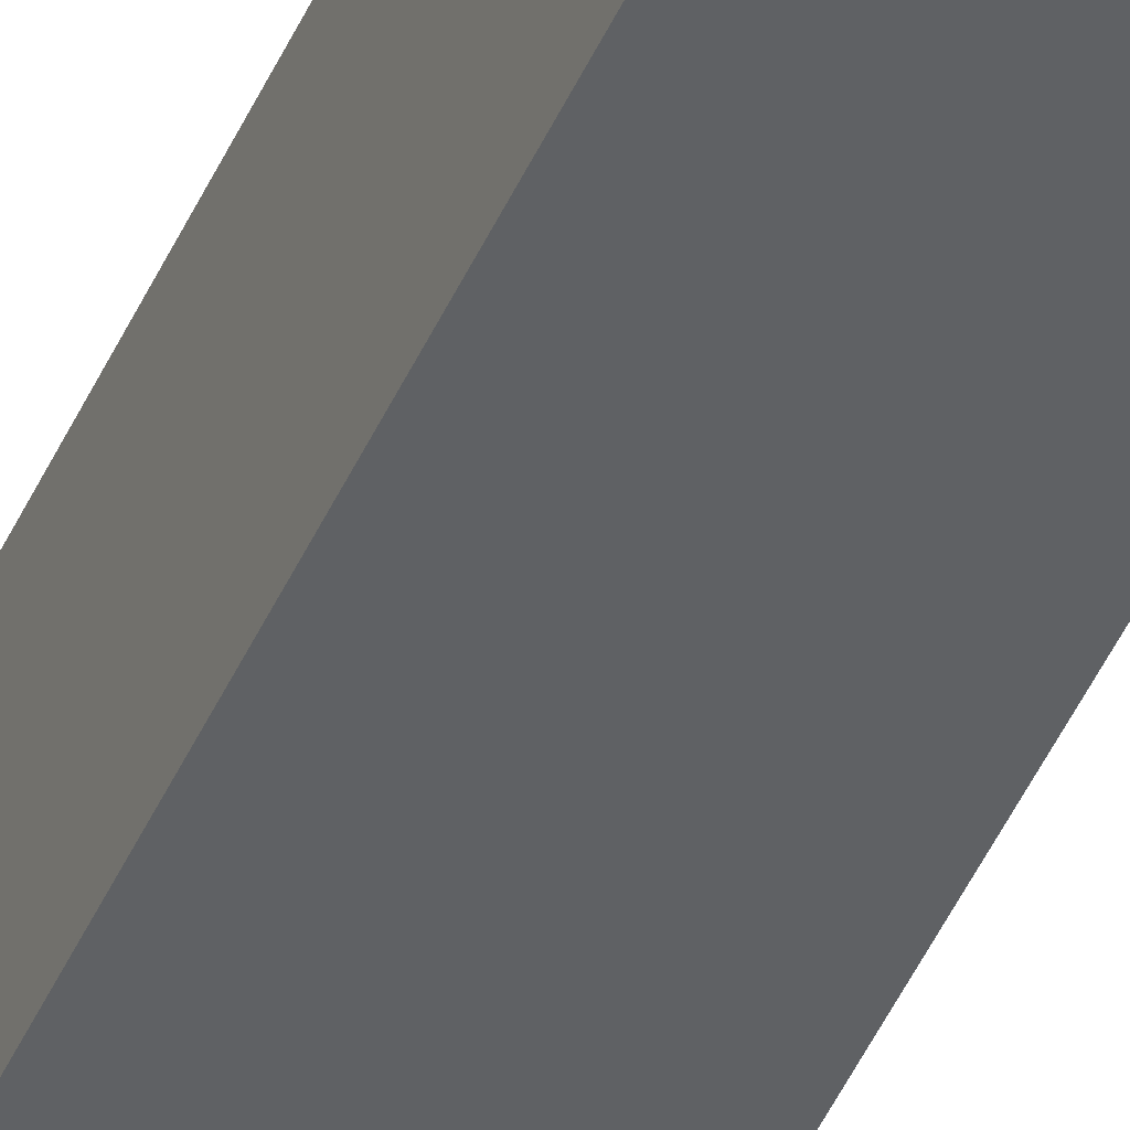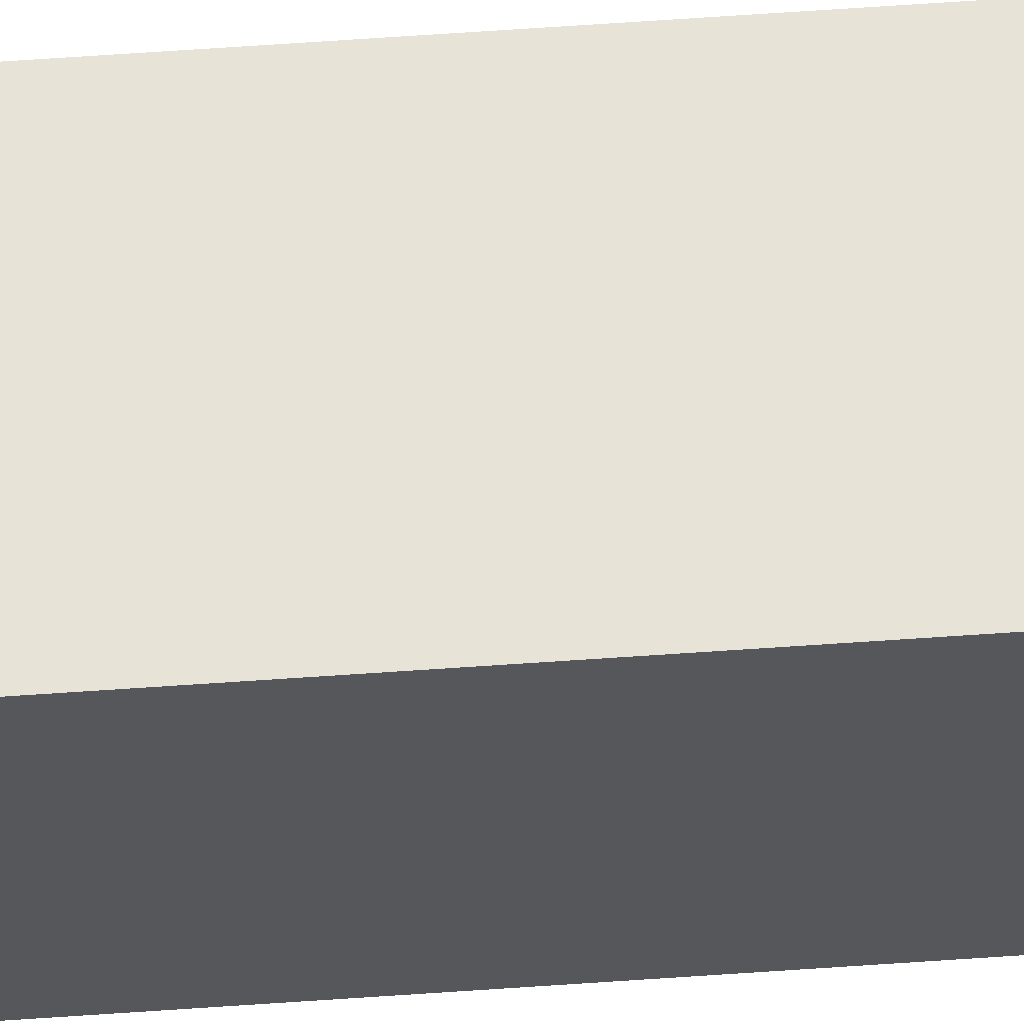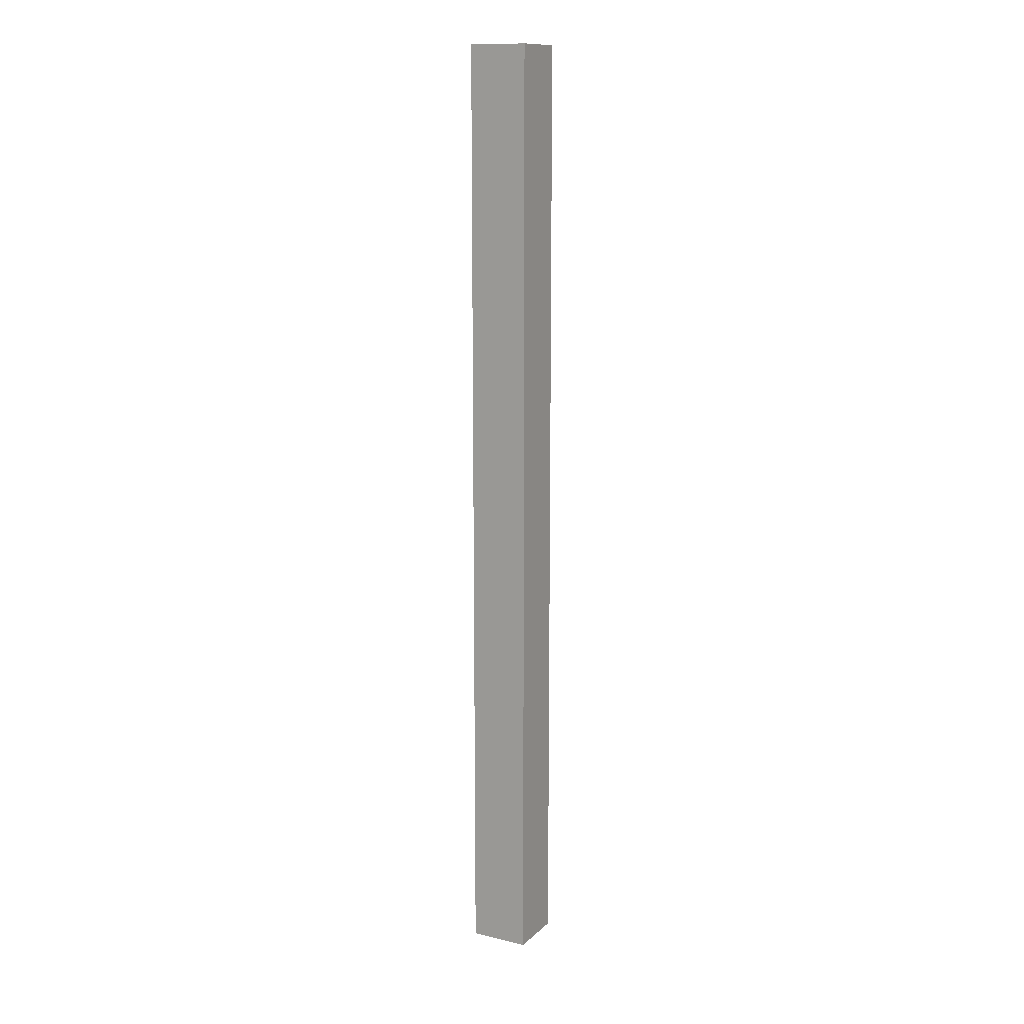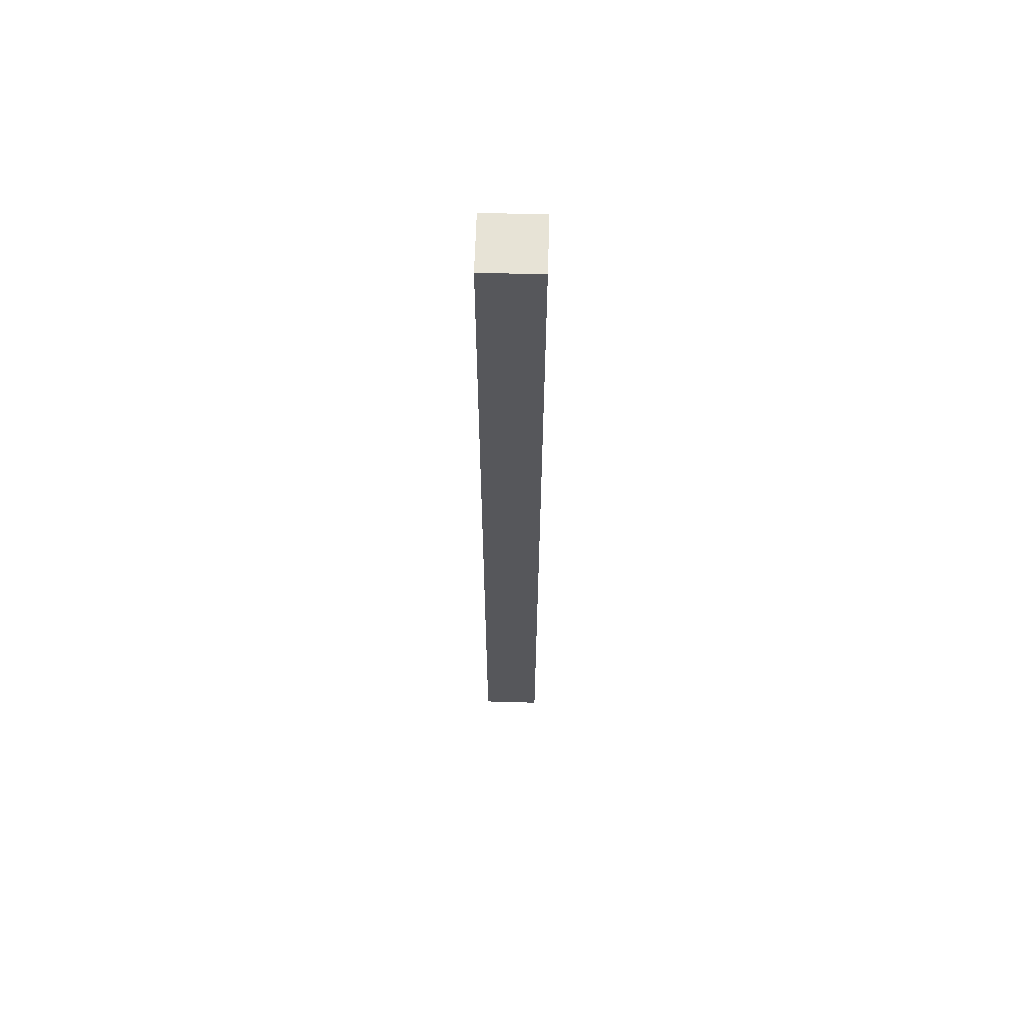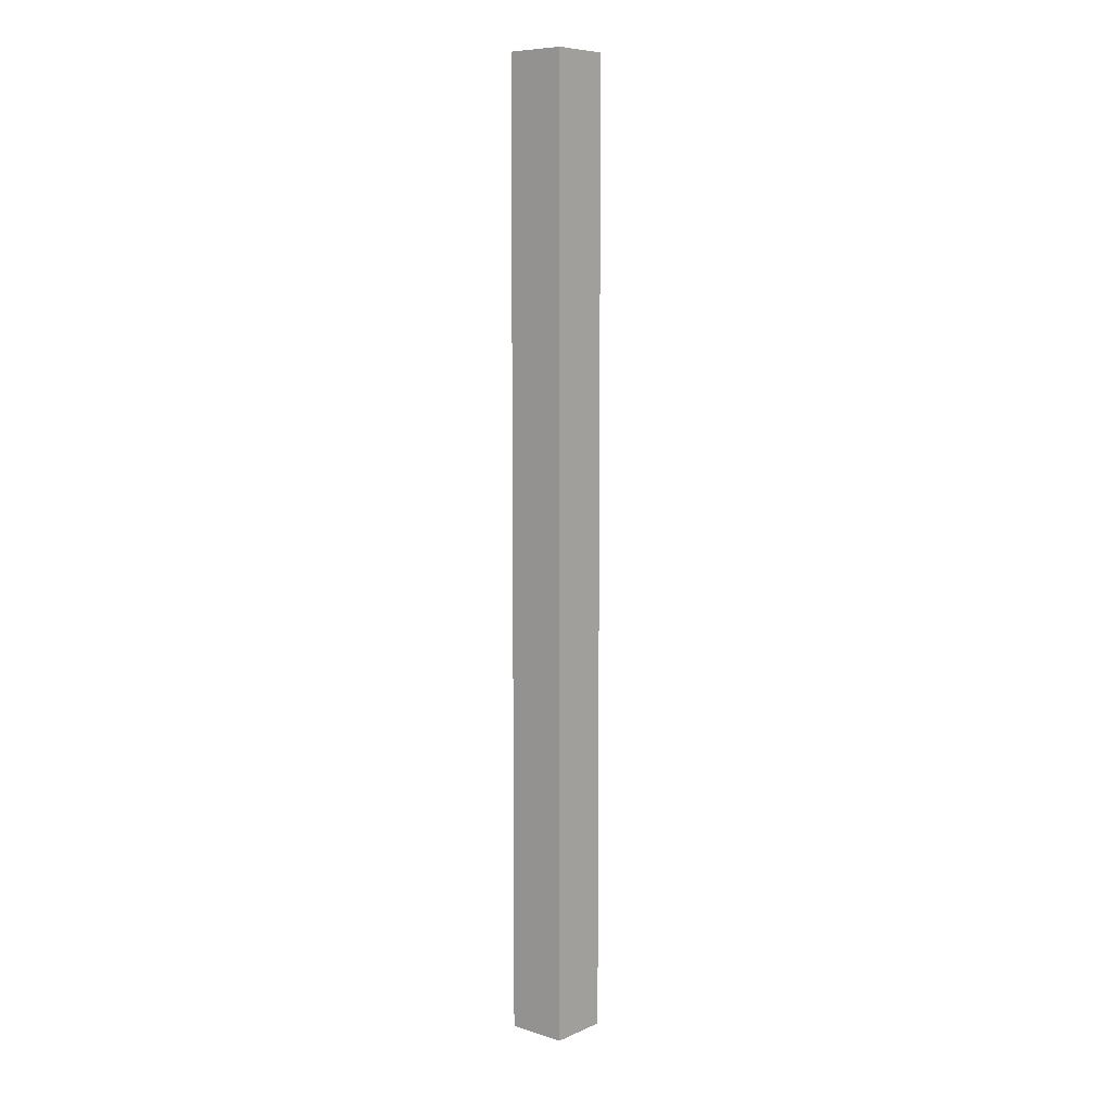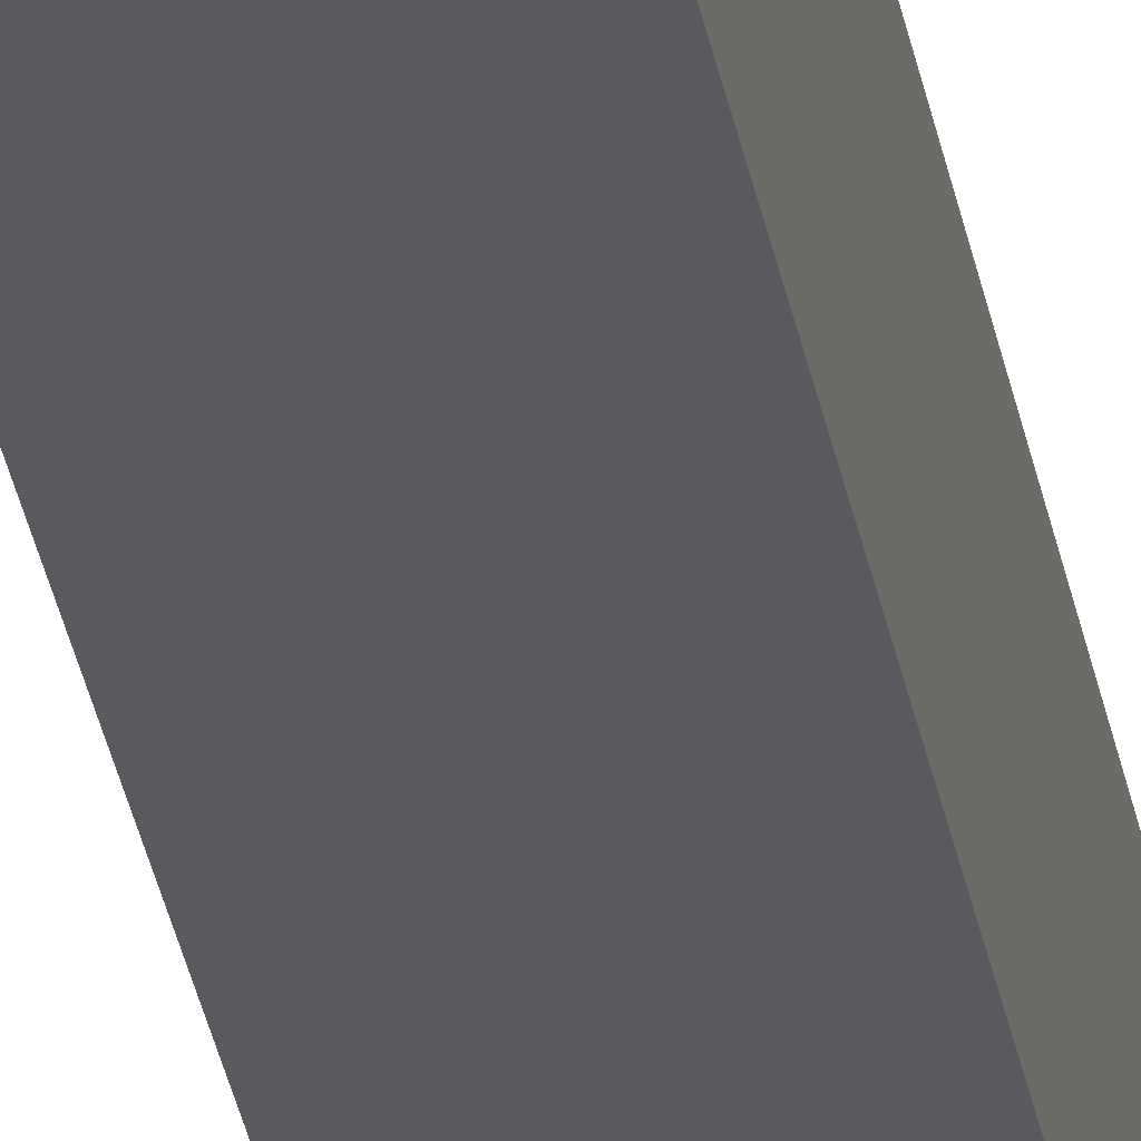
<metadata>
{"format":"obj","ext":"obj","renderer":"f3d","projection":"perspective","resolution":1024,"background":"white","views":[{"elev":-45.4,"azim":157.2,"up":"+Z"},{"elev":62.2,"azim":85.9,"up":"+Z"},{"elev":12.9,"azim":28.2,"up":"+Y"},{"elev":62.7,"azim":91.7,"up":"+Y"},{"elev":8.1,"azim":-139.5,"up":"+Y"},{"elev":-31.4,"azim":-170.4,"up":"+Z"}]}
</metadata>
<code>
v -5.08 0 5.08
v -5.08 0 -5.08
v -5.08 -162.6 -5.08
v -5.08 -162.6 5.08
v 5.08 0 5.08
v -5.08 0 5.08
v -5.08 -162.6 5.08
v 5.08 -162.6 5.08
v 5.08 0 -5.08
v 5.08 0 5.08
v 5.08 -162.6 5.08
v 5.08 -162.6 -5.08
v -5.08 0 -5.08
v 5.08 0 -5.08
v 5.08 -162.6 -5.08
v -5.08 -162.6 -5.08
v 5.08 0 -5.08
v -5.08 0 -5.08
v -5.08 0 5.08
v 5.08 0 5.08
v -5.08 -162.6 -5.08
v 5.08 -162.6 -5.08
v 5.08 -162.6 5.08
v -5.08 -162.6 5.08
g 31e7ba86-e2d7-11ea-8f59-54bf646e7e1f
f 1 2 4
f 4 2 3
g 31e85702-e2d7-11ea-bf04-54bf646e7e1f
f 5 6 8
f 8 6 7
g 31e8f38a-e2d7-11ea-8dd3-54bf646e7e1f
f 9 10 12
f 12 10 11
g 31e968dc-e2d7-11ea-967c-54bf646e7e1f
f 13 14 16
f 16 14 15
g 31ea0552-e2d7-11ea-bf00-54bf646e7e1f
f 17 18 20
f 20 18 19
g 31ea7aa4-e2d7-11ea-a8c9-54bf646e7e1f
f 22 23 21
f 21 23 24

</code>
